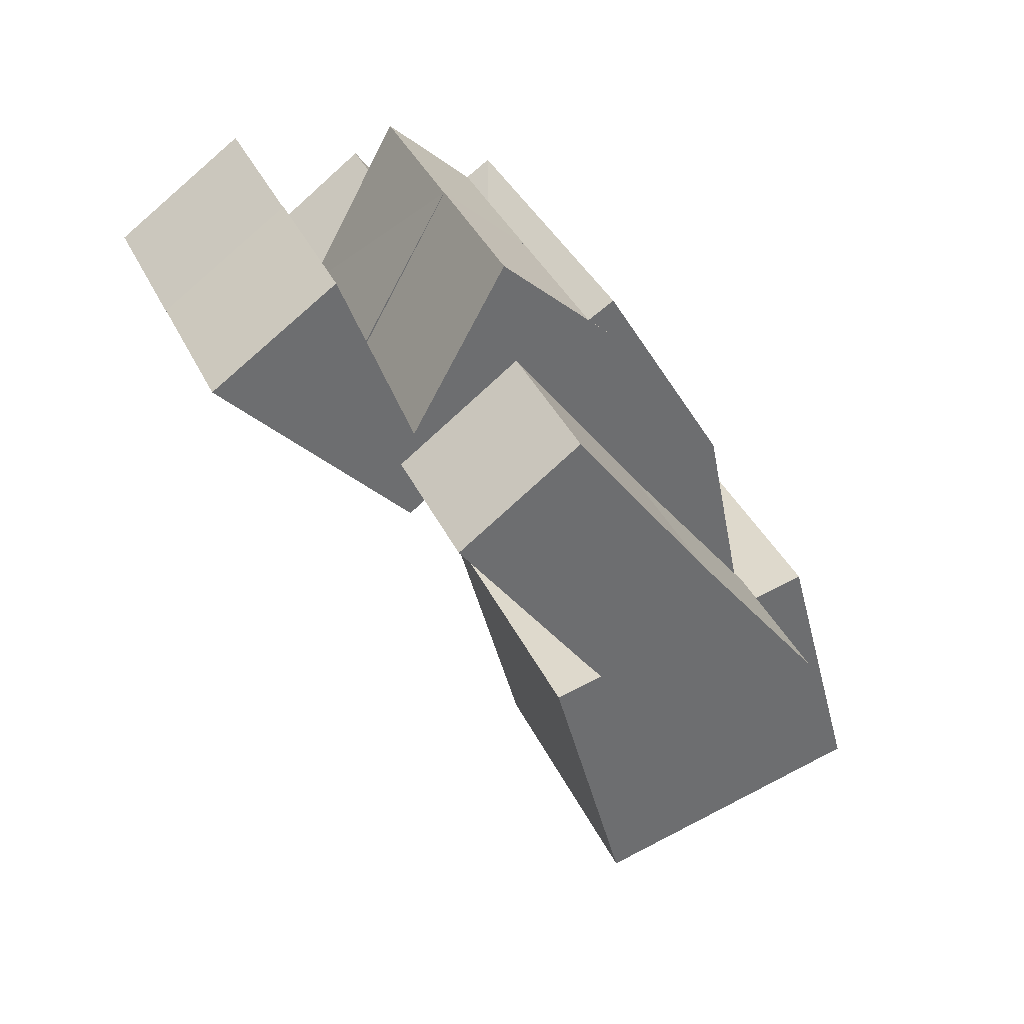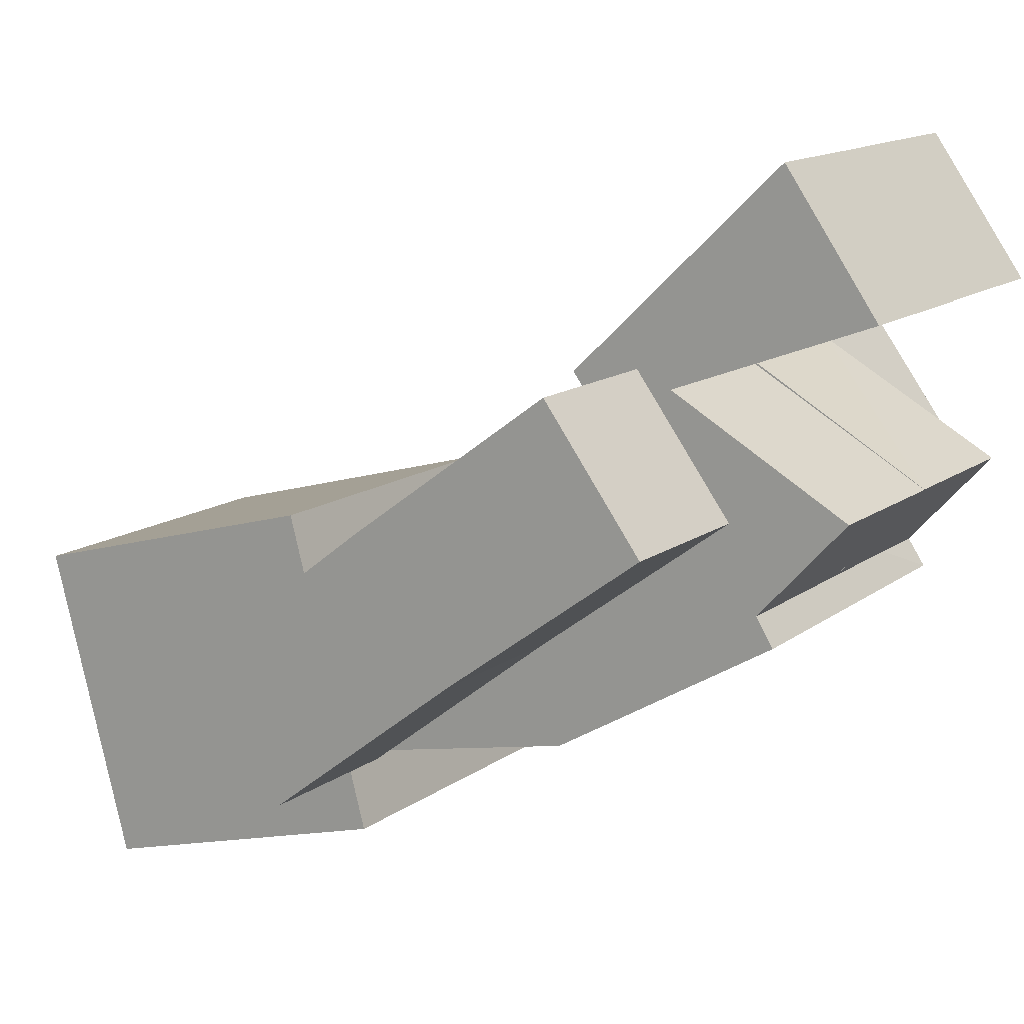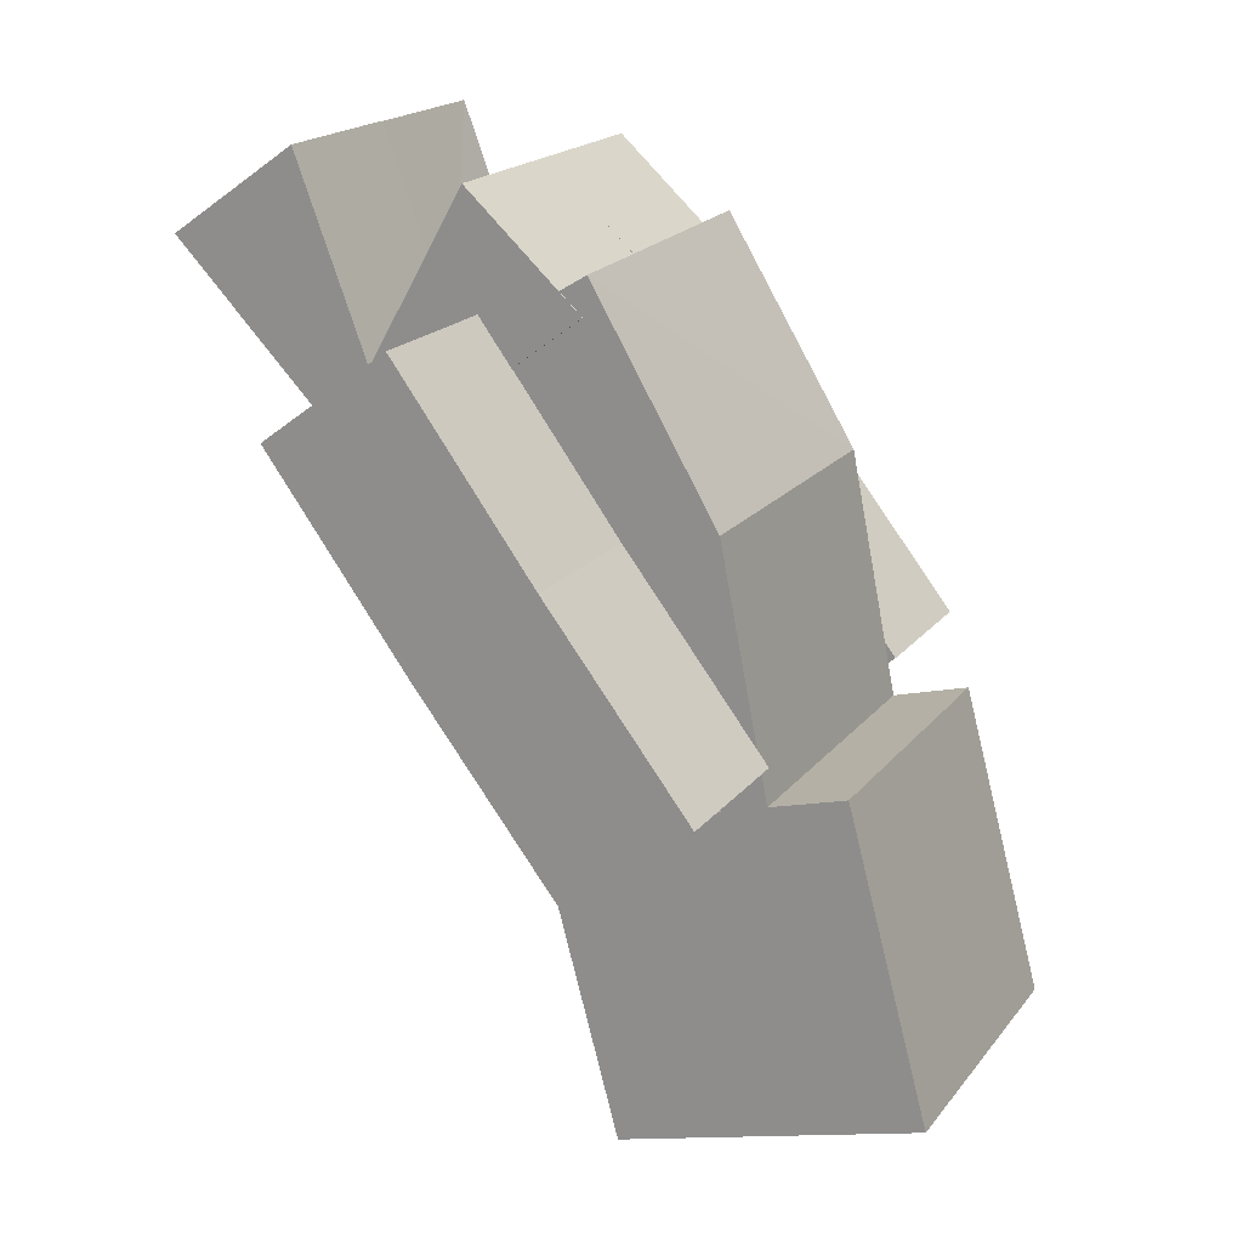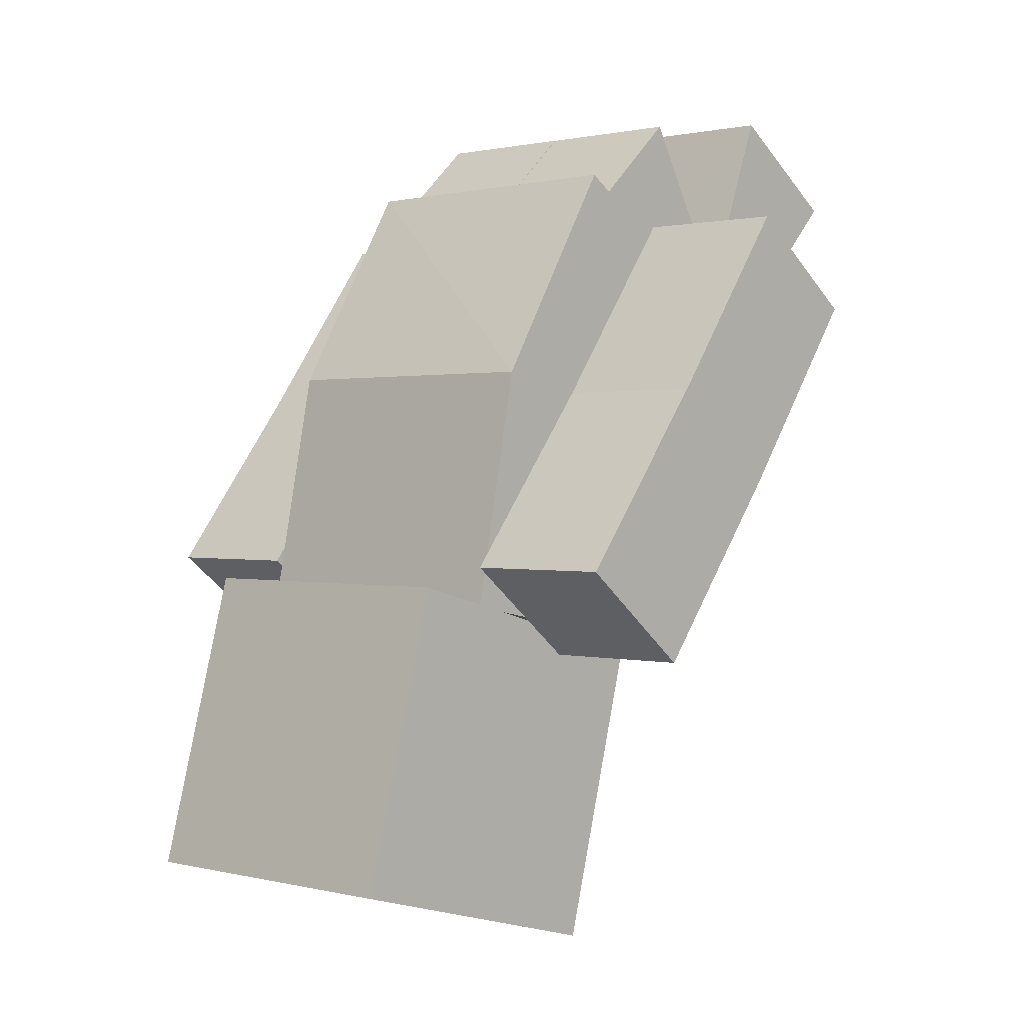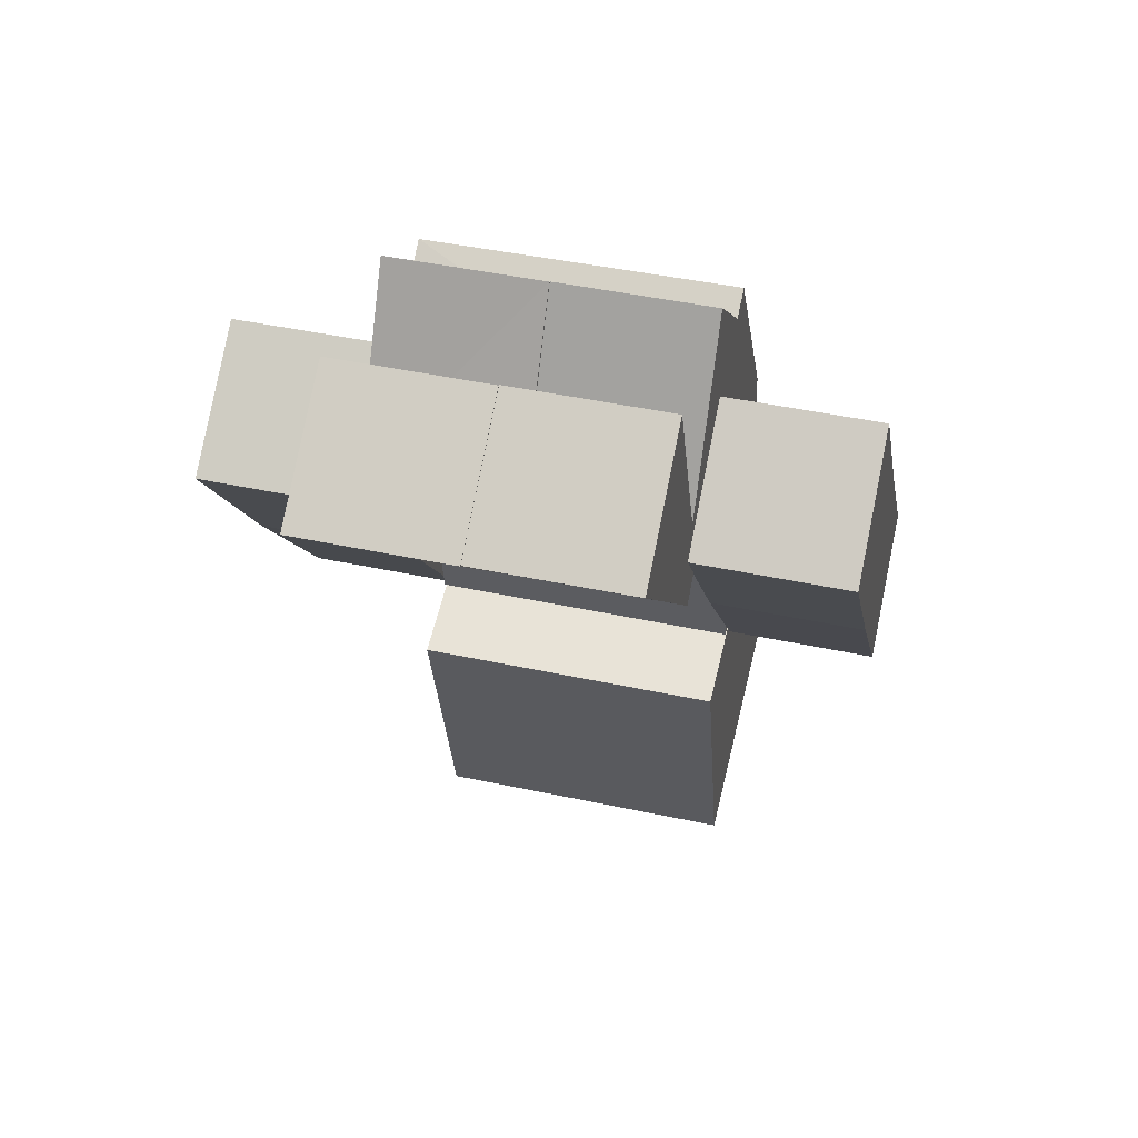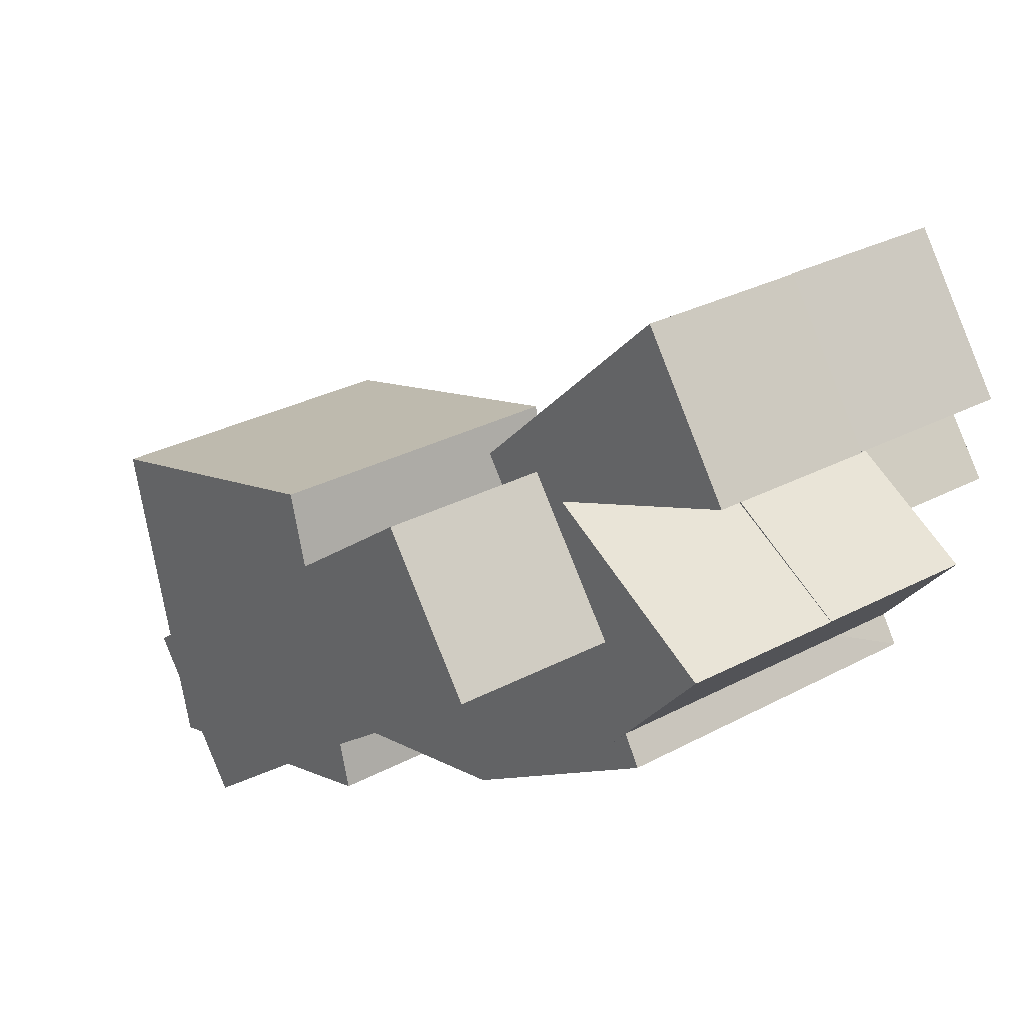
<metadata>
{"format":"obj","ext":"obj","renderer":"f3d","projection":"perspective","resolution":1024,"background":"white","views":[{"elev":37.4,"azim":-113.0,"up":"+Z"},{"elev":13.4,"azim":-57.8,"up":"+Y"},{"elev":18.8,"azim":-64.1,"up":"+Z"},{"elev":0.9,"azim":42.7,"up":"+Z"},{"elev":44.8,"azim":-166.0,"up":"+Z"},{"elev":28.4,"azim":-39.1,"up":"+Y"}]}
</metadata>
<code>
v 0.4 1.737 -0.9093
v 0.4 2.509 -1.117
v -0.4 2.509 -1.117
v -0.4 1.737 -0.9093
v 0.4 1.529 -1.682
v 0.4 2.301 -1.89
v -0.4 2.301 -1.89
v -0.4 1.529 -1.682
v 0.4 2.391 0.2118
v 0.4 2.714 -0.002873
v -0.4 2.716 -0.005282
v -0.4 2.374 0.2021
v 0.4 1.929 -0.9674
v 0.4 2.321 -1.044
v -0.4 2.321 -1.044
v -0.4 1.929 -0.9668
v 0.8019 2.648 0.08714
v 0.8019 2.971 -0.1488
v 0.4019 2.971 -0.1488
v 0.4019 2.648 0.08714
v 0.8019 1.928 -0.8639
v 0.8019 2.242 -1.111
v 0.4019 2.242 -1.111
v 0.4019 1.928 -0.8639
v 0.3987 3.116 0.4316
v 0.3987 3.444 0.2023
v -0.001337 3.444 0.2023
v -0.001337 3.116 0.4316
v 0.3987 2.68 0.3777
v 0.3987 2.385 0.1074
v -0.001337 2.385 0.1074
v -0.001337 2.68 0.3777
v -0.002092 3.115 0.4331
v -0.002092 3.444 0.2048
v -0.4021 3.444 0.2048
v -0.4021 3.115 0.4331
v -0.002092 2.679 0.3781
v -0.002092 2.385 0.1069
v -0.4021 2.385 0.1069
v -0.4021 2.679 0.3781
v -0.4002 2.645 0.0898
v -0.4002 2.968 -0.1468
v -0.8002 2.968 -0.1468
v -0.8002 2.645 0.0898
v -0.4002 1.927 -0.8661
v -0.4002 2.244 -1.11
v -0.8002 2.244 -1.11
v -0.8002 1.927 -0.8661
v -0.001337 2.934 -0.06242
v -0.001337 2.945 -0.3121
v 0.3987 2.945 -0.3121
v 0.3987 2.929 -0.06233
v -0.002092 2.929 -0.06123
v -0.002092 2.946 -0.311
v -0.4021 2.946 -0.311
v -0.4021 2.929 -0.06123
v -0.4002 2.292 -0.3923
v -0.4002 2.611 -0.6326
v -0.8002 2.611 -0.6326
v -0.8002 2.292 -0.3923
v 0.8019 2.296 -0.3948
v 0.8019 2.615 -0.6363
v 0.4019 2.615 -0.6363
v 0.4019 2.296 -0.3948
v 0.4 2.053 -0.3449
v 0.4 2.421 -0.4868
v -0.4 2.421 -0.4868
v -0.4 2.053 -0.3447
f 2 4 1
f 5 7 6
f 5 2 1
f 6 3 2
f 7 4 3
f 1 8 5
f 9 11 12
f 13 15 14
f 17 19 20
f 21 23 22
f 53 34 33
f 34 55 35
f 35 56 36
f 53 40 37
f 25 27 28
f 29 31 30
f 52 30 51
f 30 50 51
f 31 49 50
f 25 49 52
f 34 36 33
f 40 38 37
f 53 38 54
f 54 39 55
f 39 56 55
f 33 56 53
f 42 44 41
f 48 46 45
f 57 46 58
f 58 47 59
f 47 60 59
f 41 60 57
f 52 32 29
f 13 66 65
f 14 67 66
f 67 16 68
f 65 12 68
f 61 22 62
f 22 63 62
f 23 64 63
f 61 20 64
f 45 60 48
f 43 60 44
f 42 59 43
f 57 42 41
f 21 64 24
f 19 64 20
f 62 19 18
f 61 18 17
f 65 16 13
f 67 12 11
f 66 11 10
f 9 66 10
f 27 49 28
f 51 27 26
f 52 26 25
f 2 3 4
f 5 8 7
f 5 6 2
f 6 7 3
f 7 8 4
f 1 4 8
f 9 10 11
f 13 16 15
f 17 18 19
f 21 24 23
f 53 54 34
f 34 54 55
f 35 55 56
f 53 56 40
f 25 26 27
f 29 32 31
f 52 29 30
f 30 31 50
f 31 32 49
f 25 28 49
f 34 35 36
f 40 39 38
f 53 37 38
f 54 38 39
f 39 40 56
f 33 36 56
f 42 43 44
f 48 47 46
f 57 45 46
f 58 46 47
f 47 48 60
f 41 44 60
f 52 49 32
f 13 14 66
f 14 15 67
f 67 15 16
f 65 9 12
f 61 21 22
f 22 23 63
f 23 24 64
f 61 17 20
f 45 57 60
f 43 59 60
f 42 58 59
f 57 58 42
f 21 61 64
f 19 63 64
f 62 63 19
f 61 62 18
f 65 68 16
f 67 68 12
f 66 67 11
f 9 65 66
f 27 50 49
f 51 50 27
f 52 51 26

</code>
